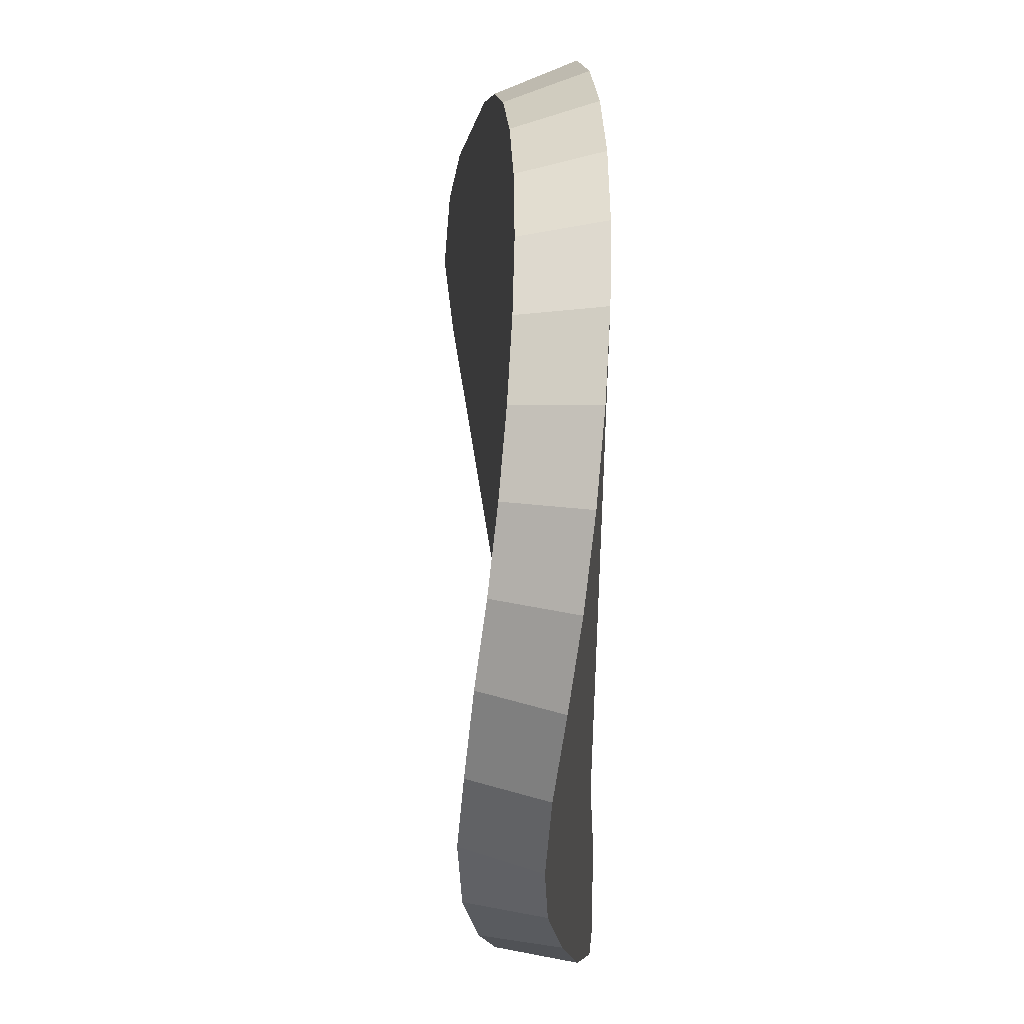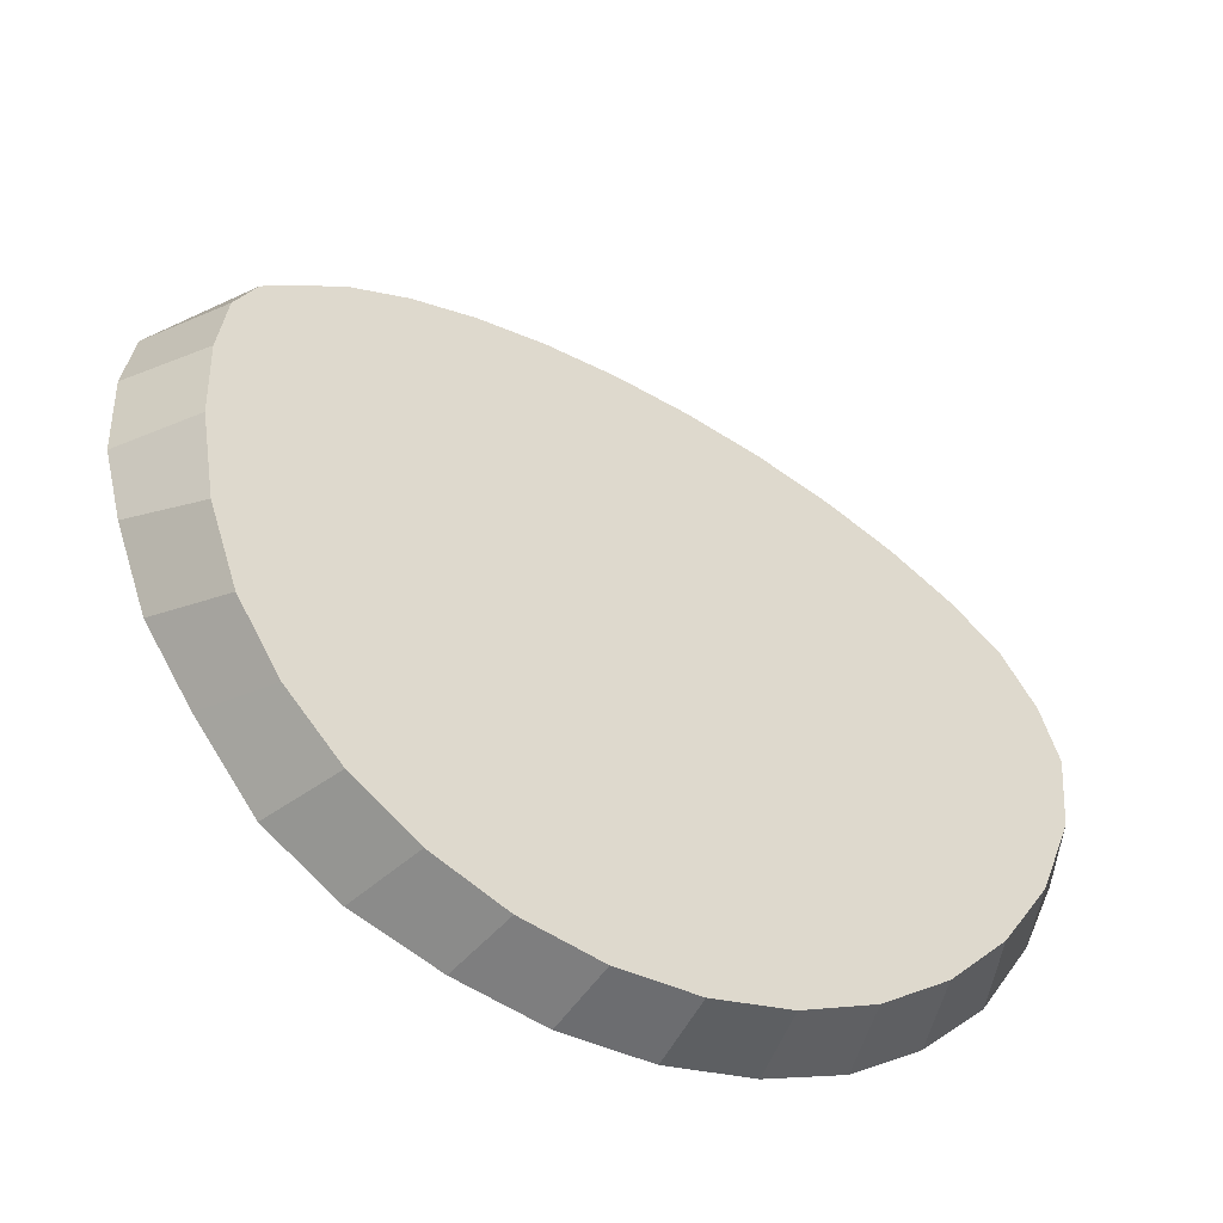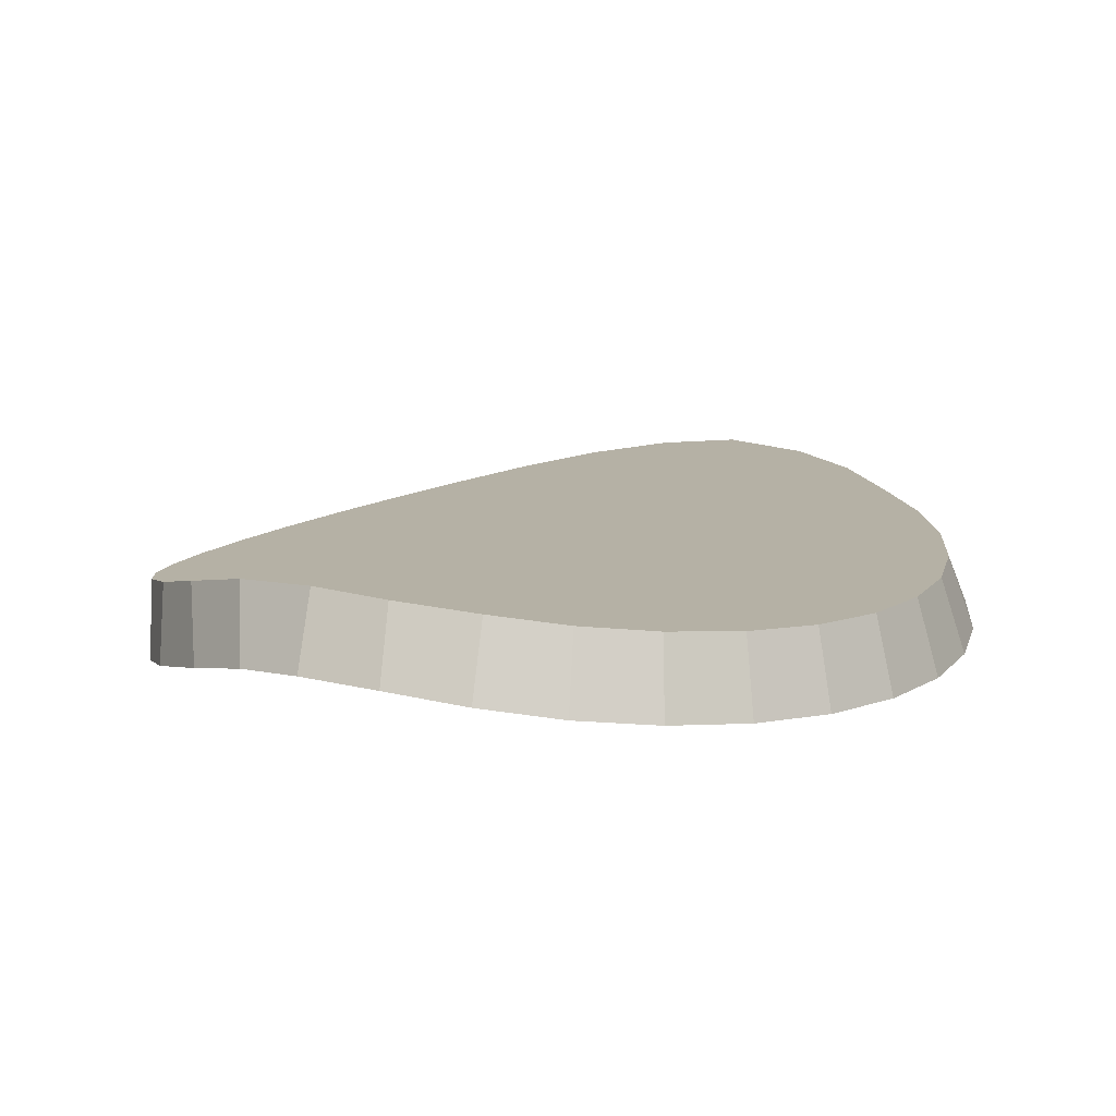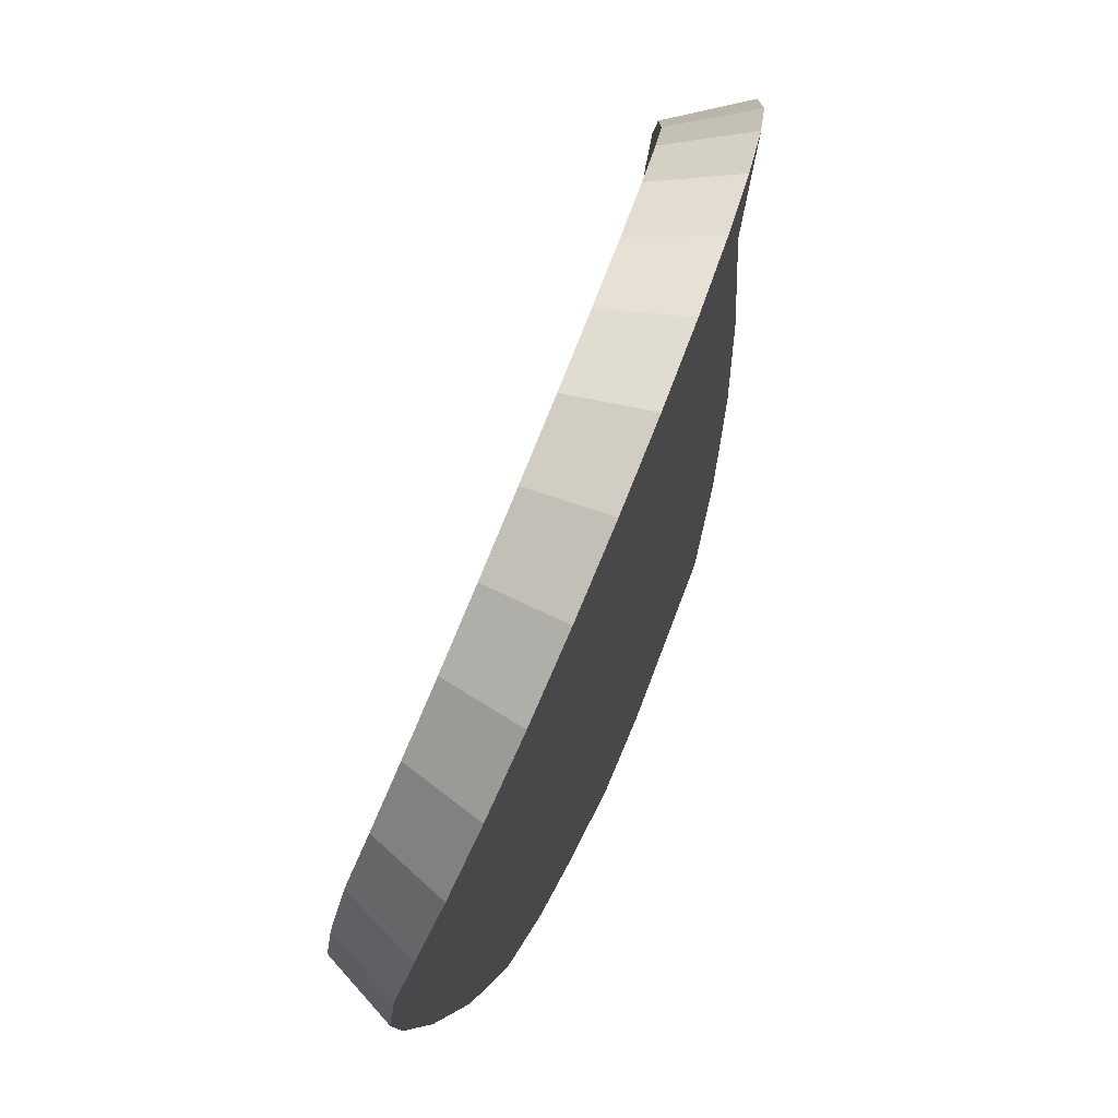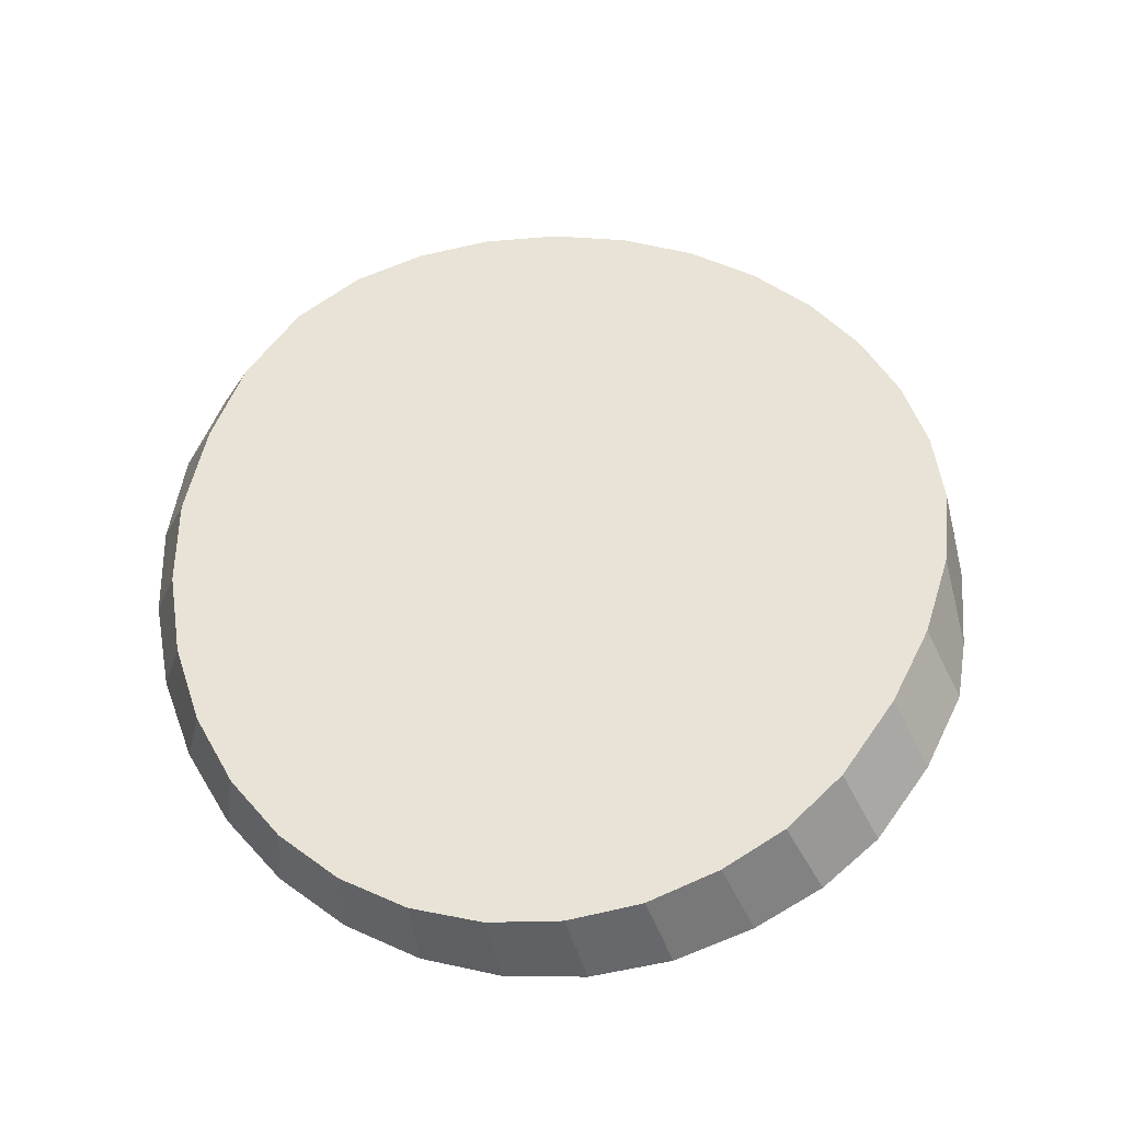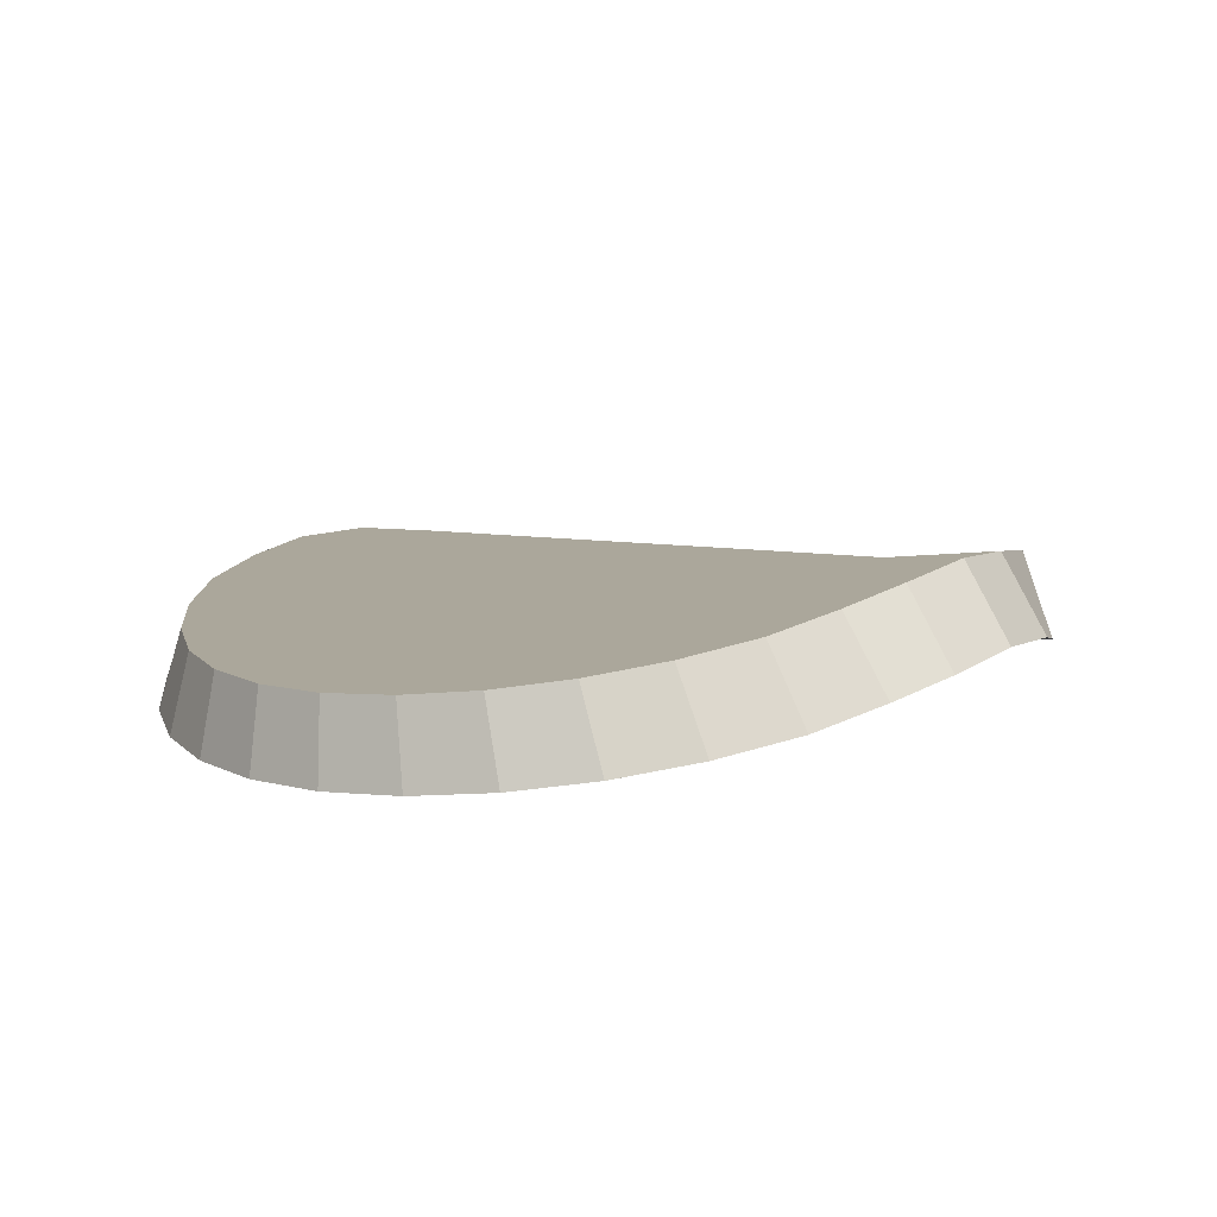
<metadata>
{"format":"obj","ext":"obj","renderer":"f3d","projection":"perspective","resolution":1024,"background":"white","views":[{"elev":44.4,"azim":-87.2,"up":"+Z"},{"elev":-57.2,"azim":155.3,"up":"+Z"},{"elev":9.0,"azim":-57.6,"up":"+Y"},{"elev":71.5,"azim":-64.6,"up":"+Z"},{"elev":62.7,"azim":31.1,"up":"+Y"},{"elev":11.9,"azim":35.0,"up":"+Y"}]}
</metadata>
<code>
o Cylinder.002
v 0.002362 -0.03877 -0.5793
v -0.014 0.0585 -0.5802
v 0.1188 -0.02711 -0.5682
v 0.09062 0.06898 -0.5696
v 0.2303 -0.02341 -0.5255
v 0.1909 0.08378 -0.5381
v 0.3327 -0.002754 -0.4722
v 0.2828 0.1023 -0.487
v 0.4219 0.0213 -0.3718
v 0.3631 0.124 -0.4182
v 0.4947 0.04781 -0.2844
v 0.4284 0.1478 -0.3344
v 0.5481 0.07577 -0.1739
v 0.4764 0.1729 -0.2291
v 0.5806 0.09777 -0.08735
v 0.5056 0.1939 -0.1067
v 0.5912 0.1095 0.03433
v 0.5151 0.2048 0.01315
v 0.5806 0.09797 0.1565
v 0.5055 0.1944 0.139
v 0.5478 0.07936 0.2488
v 0.4761 0.1766 0.237
v 0.4942 0.05354 0.3367
v 0.428 0.1536 0.3222
v 0.4211 0.0318 0.4255
v 0.3623 0.1341 0.4074
v 0.3316 0.01168 0.4983
v 0.2818 0.116 0.4773
v 0.229 -0.006063 0.5525
v 0.1896 0.1 0.5292
v 0.1173 -0.02074 0.5858
v 0.08924 0.08685 0.5612
v 0.000834 -0.03179 0.5971
v -0.01542 0.07692 0.572
v -0.1159 -0.03878 0.5858
v -0.1204 0.07063 0.5612
v -0.2285 -0.04145 0.5525
v -0.2216 0.06823 0.5292
v -0.3326 -0.0397 0.4983
v -0.3151 0.0698 0.4773
v -0.4242 -0.03359 0.4255
v -0.3974 0.0753 0.4074
v -0.4998 -0.02336 0.3367
v -0.4653 0.08449 0.3222
v -0.5565 -0.009395 0.2353
v -0.5163 0.09704 0.225
v -0.5918 0.004835 0.1247
v -0.5479 0.1081 0.1074
v -0.6039 0.0117 0.007738
v -0.5589 0.1169 -0.00473
v -0.592 0.007769 -0.09326
v -0.5483 0.1134 -0.1275
v -0.5564 -0.009669 -0.2018
v -0.5162 0.09613 -0.2388
v -0.4994 -0.02909 -0.3131
v -0.4649 0.07868 -0.3344
v -0.4234 -0.0441 -0.4005
v -0.3966 0.06519 -0.4182
v -0.3315 -0.0464 -0.4797
v -0.3141 0.05617 -0.487
v -0.2272 -0.04603 -0.5354
v -0.2203 0.05197 -0.5381
v -0.1145 -0.04516 -0.5682
v -0.119 0.05276 -0.5696
f 1 2 4 3
f 3 4 6 5
f 5 6 8 7
f 7 8 10 9
f 9 10 12 11
f 11 12 14 13
f 13 14 16 15
f 15 16 18 17
f 17 18 20 19
f 19 20 22 21
f 21 22 24 23
f 23 24 26 25
f 25 26 28 27
f 27 28 30 29
f 29 30 32 31
f 31 32 34 33
f 33 34 36 35
f 35 36 38 37
f 37 38 40 39
f 39 40 42 41
f 41 42 44 43
f 43 44 46 45
f 45 46 48 47
f 47 48 50 49
f 49 50 52 51
f 51 52 54 53
f 53 54 56 55
f 55 56 58 57
f 57 58 60 59
f 59 60 62 61
f 4 2 64 62 60 58 56 54 52 50 48 46 44 42 40 38 36 34 32 30 28 26 24 22 20 18 16 14 12 10 8 6
f 61 62 64 63
f 63 64 2 1
f 1 3 5 7 9 11 13 15 17 19 21 23 25 27 29 31 33 35 37 39 41 43 45 47 49 51 53 55 57 59 61 63

</code>
